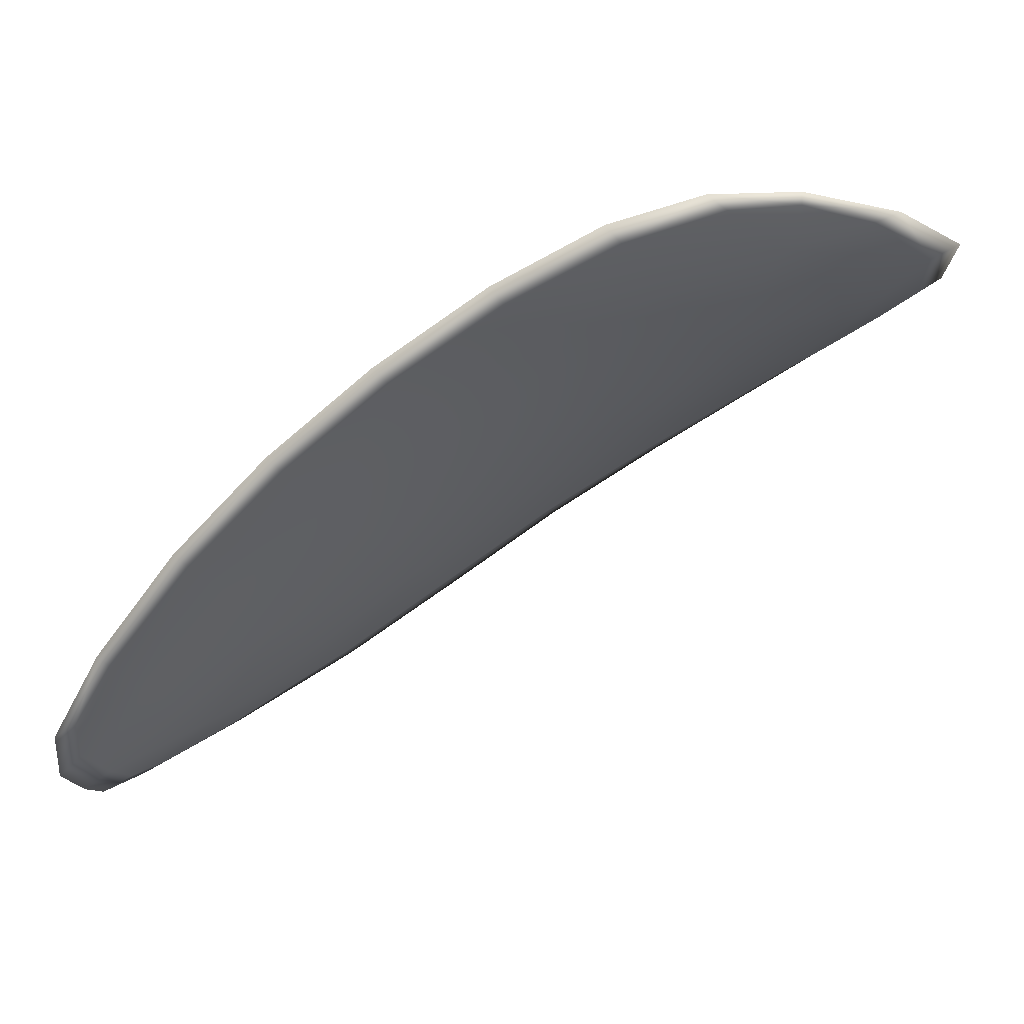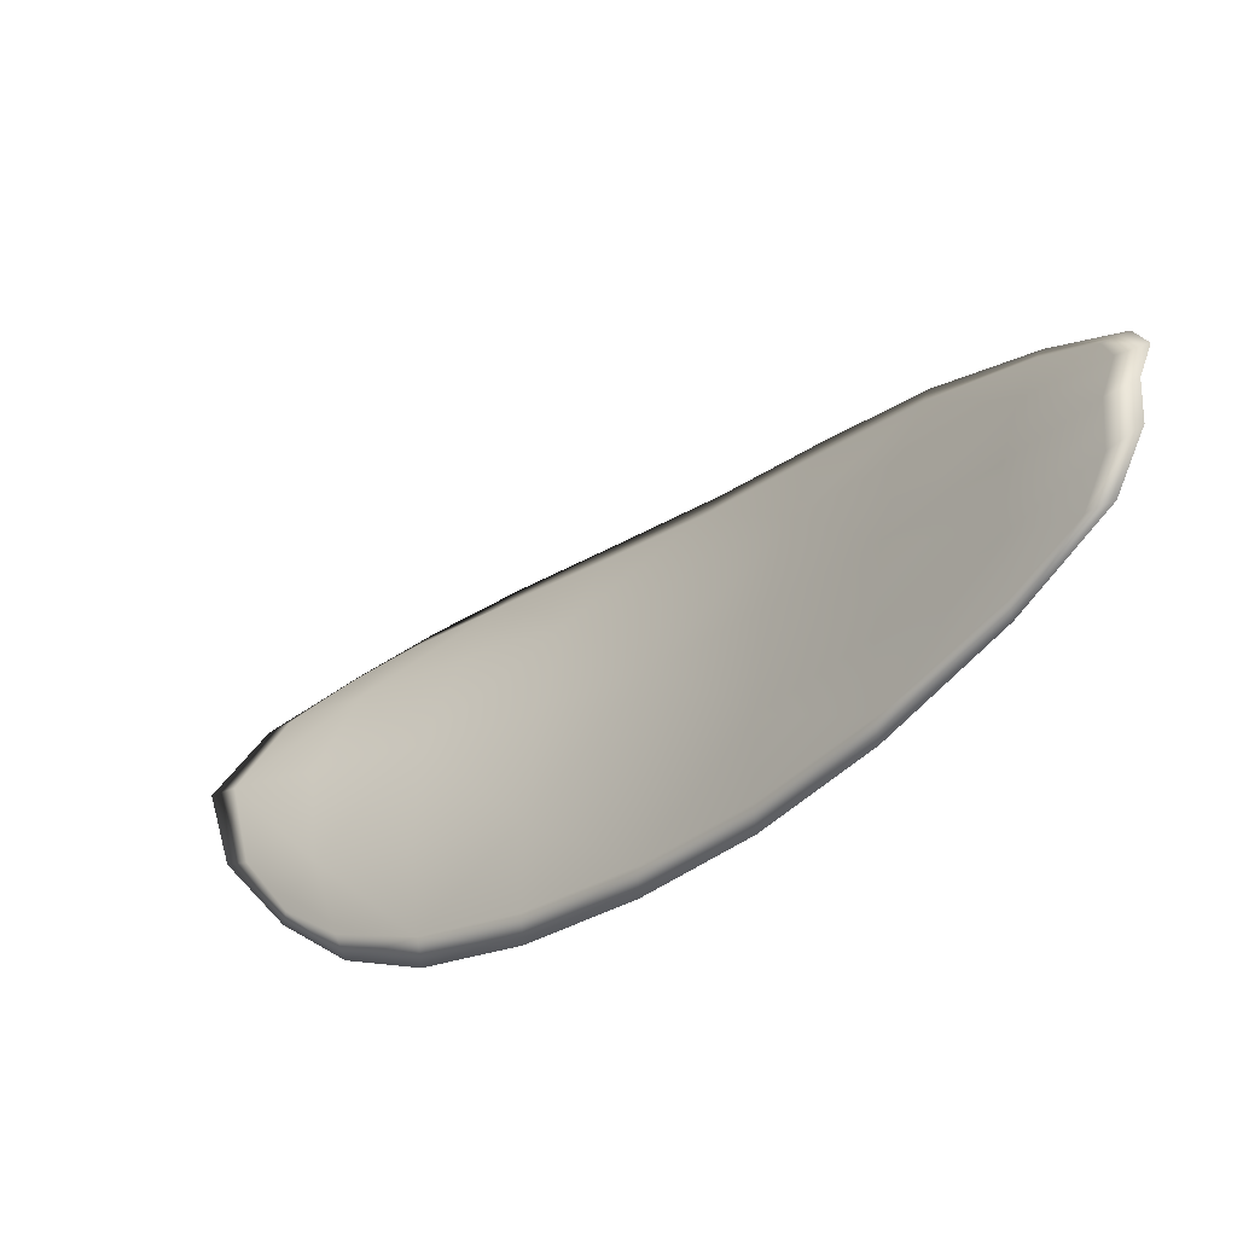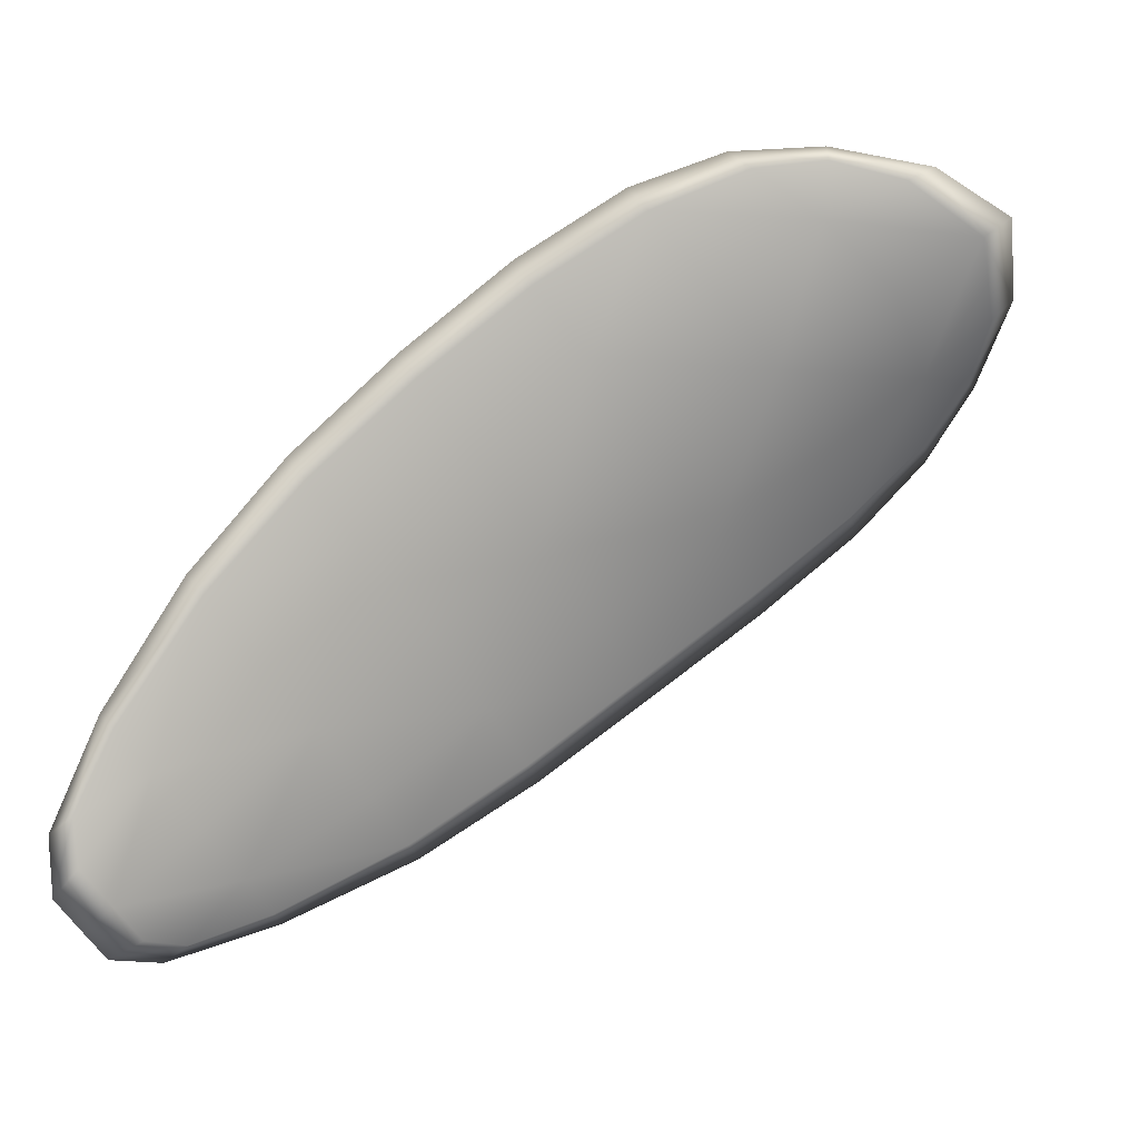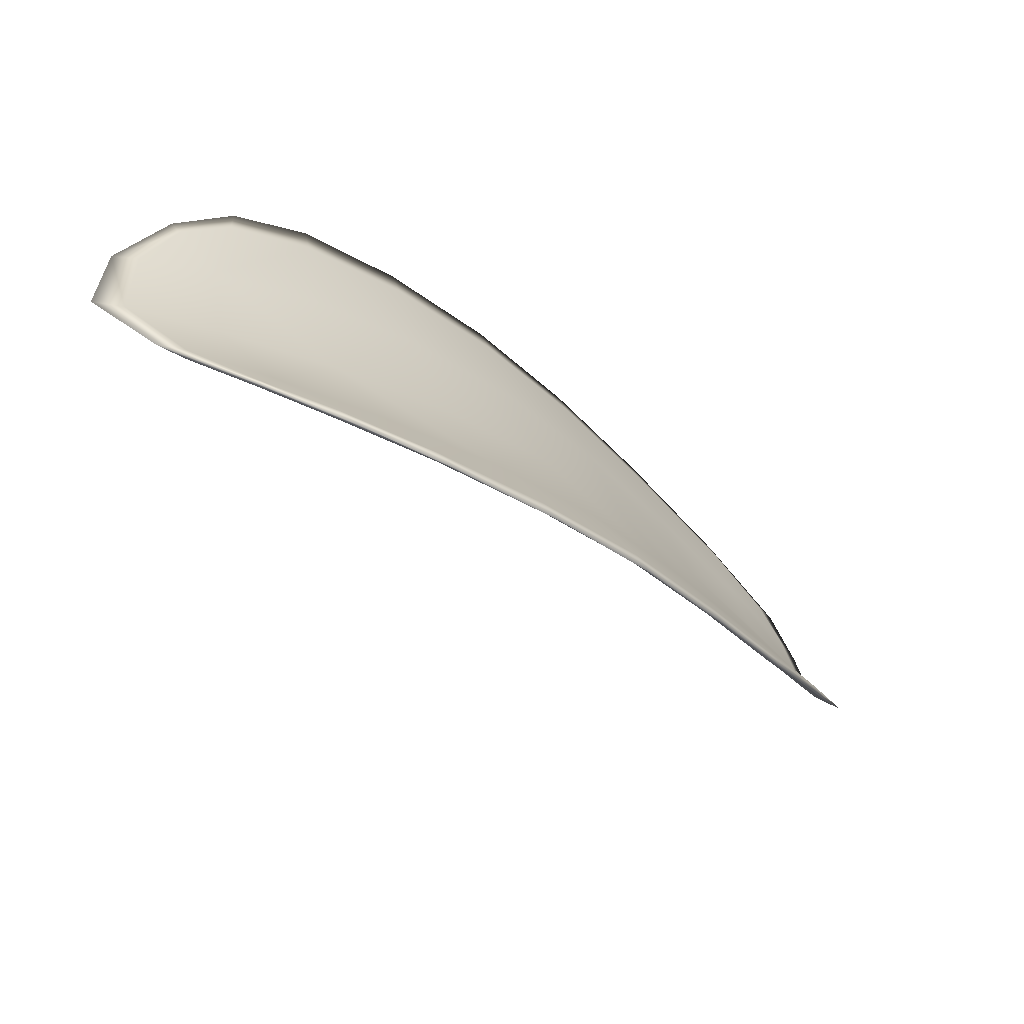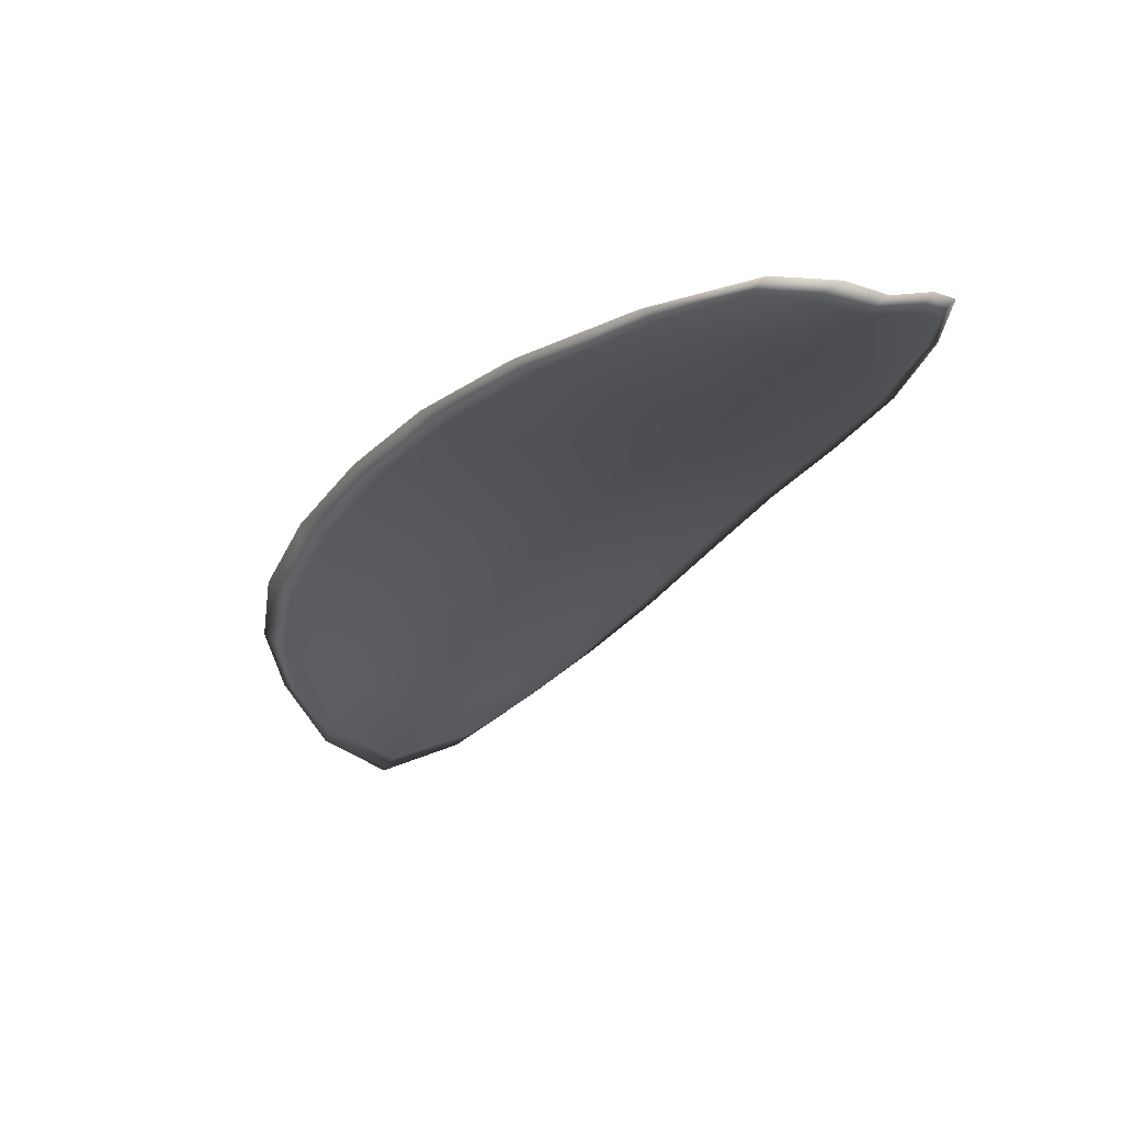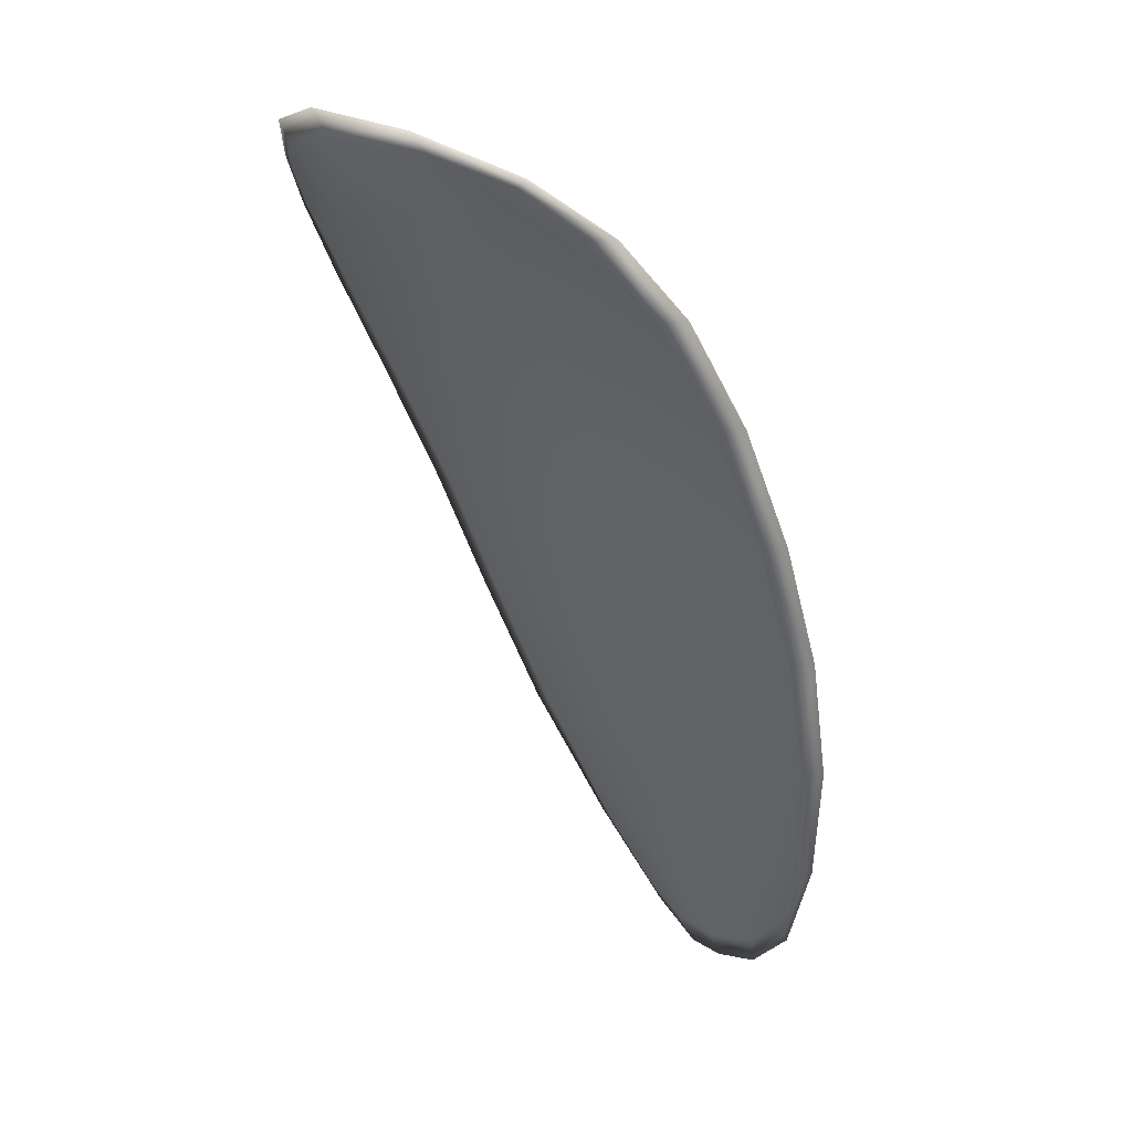
<metadata>
{"format":"obj","ext":"obj","renderer":"f3d","projection":"perspective","resolution":1024,"background":"white","views":[{"elev":2.8,"azim":-141.6,"up":"+Y"},{"elev":-60.2,"azim":4.5,"up":"+Z"},{"elev":-35.8,"azim":-132.5,"up":"+Y"},{"elev":15.8,"azim":-11.2,"up":"+Y"},{"elev":-61.8,"azim":86.8,"up":"+Y"},{"elev":-16.8,"azim":-40.1,"up":"+Y"}]}
</metadata>
<code>
v -2.423 0.6776 -1.079
v -2.424 0.6769 -1.078
v -2.421 0.6759 -1.078
v -2.421 0.6769 -1.08
v -2.421 0.6777 -1.082
v -2.423 0.6783 -1.081
v -2.424 0.6784 -1.08
v -2.425 0.6781 -1.079
v -2.425 0.6775 -1.077
v -2.423 0.6763 -1.076
v -2.422 0.676 -1.075
v -2.42 0.675 -1.075
v -2.421 0.6754 -1.076
v -2.424 0.677 -1.076
v -2.423 0.6765 -1.075
v -2.414 0.6712 -1.079
v -2.414 0.6708 -1.078
v -2.412 0.6692 -1.079
v -2.413 0.6696 -1.081
v -2.413 0.6701 -1.082
v -2.415 0.6719 -1.081
v -2.417 0.6734 -1.08
v -2.416 0.6728 -1.078
v -2.416 0.6724 -1.077
v -2.415 0.6727 -1.083
v -2.413 0.6709 -1.084
v -2.414 0.6715 -1.085
v -2.415 0.6734 -1.085
v -2.417 0.6751 -1.084
v -2.417 0.6743 -1.082
v -2.419 0.6757 -1.081
v -2.419 0.6748 -1.079
v -2.419 0.6766 -1.083
v -2.418 0.6742 -1.077
v -2.418 0.6738 -1.076
v -2.411 0.668 -1.082
v -2.411 0.6677 -1.081
v -2.41 0.6669 -1.083
v -2.41 0.6668 -1.083
v -2.41 0.667 -1.084
v -2.411 0.6684 -1.084
v -2.412 0.6689 -1.085
v -2.41 0.6674 -1.085
v -2.411 0.6681 -1.086
v -2.412 0.6694 -1.086
v -2.424 0.6775 -1.079
v -2.424 0.6767 -1.078
v -2.425 0.6774 -1.077
v -2.425 0.678 -1.079
v -2.424 0.6783 -1.08
v -2.423 0.6782 -1.081
v -2.422 0.6776 -1.082
v -2.422 0.6767 -1.08
v -2.421 0.6758 -1.078
v -2.423 0.6762 -1.076
v -2.422 0.6758 -1.075
v -2.423 0.6764 -1.075
v -2.424 0.6768 -1.076
v -2.421 0.6752 -1.076
v -2.42 0.6749 -1.075
v -2.415 0.6711 -1.079
v -2.414 0.6707 -1.078
v -2.416 0.6723 -1.077
v -2.416 0.6726 -1.078
v -2.417 0.6733 -1.08
v -2.415 0.6717 -1.081
v -2.413 0.67 -1.082
v -2.413 0.6694 -1.081
v -2.412 0.6691 -1.079
v -2.415 0.6726 -1.083
v -2.417 0.6742 -1.082
v -2.417 0.675 -1.084
v -2.416 0.6733 -1.085
v -2.414 0.6714 -1.085
v -2.414 0.6708 -1.084
v -2.419 0.6756 -1.081
v -2.419 0.6746 -1.079
v -2.42 0.6764 -1.083
v -2.419 0.674 -1.077
v -2.418 0.6737 -1.076
v -2.411 0.6678 -1.082
v -2.411 0.6676 -1.081
v -2.411 0.6682 -1.084
v -2.41 0.6669 -1.084
v -2.41 0.6666 -1.083
v -2.41 0.6669 -1.083
v -2.412 0.6688 -1.085
v -2.412 0.6693 -1.086
v -2.411 0.6681 -1.086
v -2.41 0.6673 -1.085
v -2.411 0.6676 -1.081
v -2.409 0.6666 -1.083
v -2.412 0.6691 -1.079
v -2.41 0.6669 -1.083
v -2.41 0.6669 -1.085
v -2.41 0.6678 -1.086
v -2.41 0.6665 -1.085
v -2.411 0.6681 -1.086
v -2.423 0.6784 -1.081
v -2.424 0.6785 -1.08
v -2.421 0.6779 -1.082
v -2.424 0.6783 -1.08
v -2.425 0.6771 -1.075
v -2.423 0.6765 -1.075
v -2.426 0.6777 -1.077
v -2.423 0.6764 -1.075
v -2.421 0.6758 -1.074
v -2.42 0.6749 -1.074
v -2.409 0.6663 -1.084
v -2.412 0.6696 -1.086
v -2.414 0.6717 -1.086
v -2.425 0.6782 -1.078
v -2.42 0.6768 -1.083
v -2.417 0.6753 -1.084
v -2.418 0.6736 -1.075
v -2.416 0.6722 -1.076
v -2.414 0.6706 -1.078
v -2.416 0.6736 -1.085
f 1 2 3
f 1 3 4
f 1 4 5
f 1 5 6
f 1 6 7
f 1 7 8
f 1 8 9
f 1 9 2
f 10 11 12
f 10 12 13
f 10 13 3
f 10 3 2
f 10 2 9
f 10 9 14
f 10 14 15
f 10 15 11
f 16 17 18
f 16 18 19
f 16 19 20
f 16 20 21
f 16 21 22
f 16 22 23
f 16 23 24
f 16 24 17
f 25 21 20
f 25 20 26
f 25 26 27
f 25 27 28
f 25 28 29
f 25 29 30
f 25 30 22
f 25 22 21
f 31 32 22
f 31 22 30
f 31 30 29
f 31 29 33
f 31 33 5
f 31 5 4
f 31 4 3
f 31 3 32
f 34 35 24
f 34 24 23
f 34 23 22
f 34 22 32
f 34 32 3
f 34 3 13
f 34 13 12
f 34 12 35
f 36 37 38
f 36 38 39
f 36 39 40
f 36 40 41
f 36 41 20
f 36 20 19
f 36 19 18
f 36 18 37
f 42 41 40
f 42 40 43
f 42 43 44
f 42 44 45
f 42 45 27
f 42 27 26
f 42 26 20
f 42 20 41
f 46 47 48
f 46 48 49
f 46 49 50
f 46 50 51
f 46 51 52
f 46 52 53
f 46 53 54
f 46 54 47
f 55 56 57
f 55 57 58
f 55 58 48
f 55 48 47
f 55 47 54
f 55 54 59
f 55 59 60
f 55 60 56
f 61 62 63
f 61 63 64
f 61 64 65
f 61 65 66
f 61 66 67
f 61 67 68
f 61 68 69
f 61 69 62
f 70 66 65
f 70 65 71
f 70 71 72
f 70 72 73
f 70 73 74
f 70 74 75
f 70 75 67
f 70 67 66
f 76 77 54
f 76 54 53
f 76 53 52
f 76 52 78
f 76 78 72
f 76 72 71
f 76 71 65
f 76 65 77
f 79 80 60
f 79 60 59
f 79 59 54
f 79 54 77
f 79 77 65
f 79 65 64
f 79 64 63
f 79 63 80
f 81 82 69
f 81 69 68
f 81 68 67
f 81 67 83
f 81 83 84
f 81 84 85
f 81 85 86
f 81 86 82
f 87 83 67
f 87 67 75
f 87 75 74
f 87 74 88
f 87 88 89
f 87 89 90
f 87 90 84
f 87 84 83
f 91 92 38
f 91 38 37
f 91 37 18
f 91 18 93
f 91 93 69
f 91 69 82
f 91 82 94
f 91 94 92
f 95 96 44
f 95 44 43
f 95 43 40
f 95 40 97
f 95 97 84
f 95 84 90
f 95 90 98
f 95 98 96
f 99 100 7
f 99 7 6
f 99 6 5
f 99 5 101
f 99 101 52
f 99 52 51
f 99 51 102
f 99 102 100
f 103 104 15
f 103 15 14
f 103 14 9
f 103 9 105
f 103 105 48
f 103 48 58
f 103 58 106
f 103 106 104
f 107 108 12
f 107 12 11
f 107 11 15
f 107 15 104
f 107 104 106
f 107 106 56
f 107 56 60
f 107 60 108
f 109 97 40
f 109 40 39
f 109 39 38
f 109 38 92
f 109 92 94
f 109 94 85
f 109 85 84
f 109 84 97
f 110 111 27
f 110 27 45
f 110 45 44
f 110 44 96
f 110 96 98
f 110 98 88
f 110 88 74
f 110 74 111
f 112 105 9
f 112 9 8
f 112 8 7
f 112 7 100
f 112 100 102
f 112 102 49
f 112 49 48
f 112 48 105
f 113 101 5
f 113 5 33
f 113 33 29
f 113 29 114
f 113 114 72
f 113 72 78
f 113 78 52
f 113 52 101
f 115 116 24
f 115 24 35
f 115 35 12
f 115 12 108
f 115 108 60
f 115 60 80
f 115 80 63
f 115 63 116
f 117 93 18
f 117 18 17
f 117 17 24
f 117 24 116
f 117 116 63
f 117 63 62
f 117 62 69
f 117 69 93
f 118 114 29
f 118 29 28
f 118 28 27
f 118 27 111
f 118 111 74
f 118 74 73
f 118 73 72
f 118 72 114

</code>
